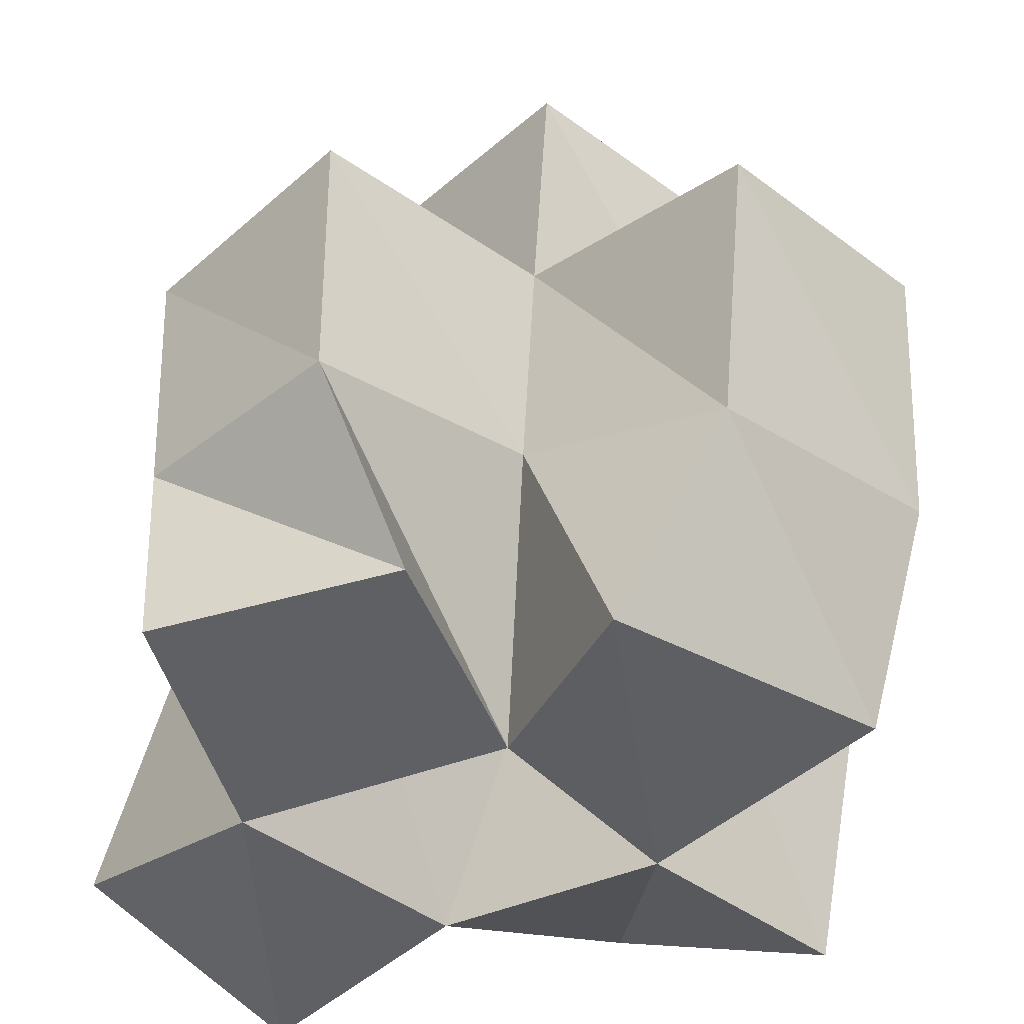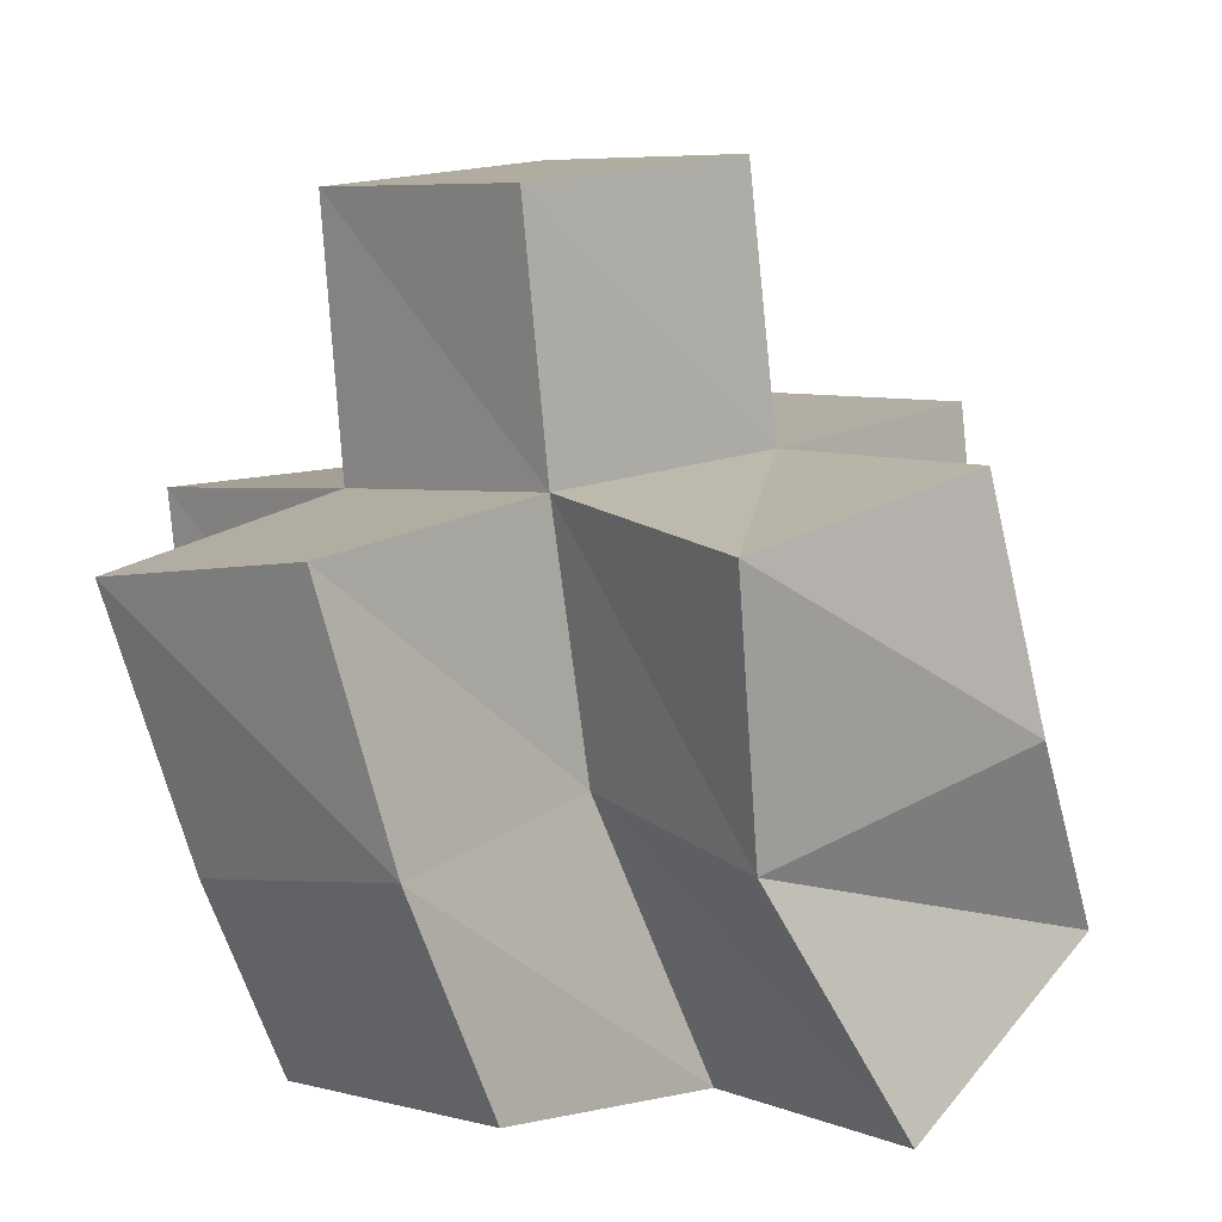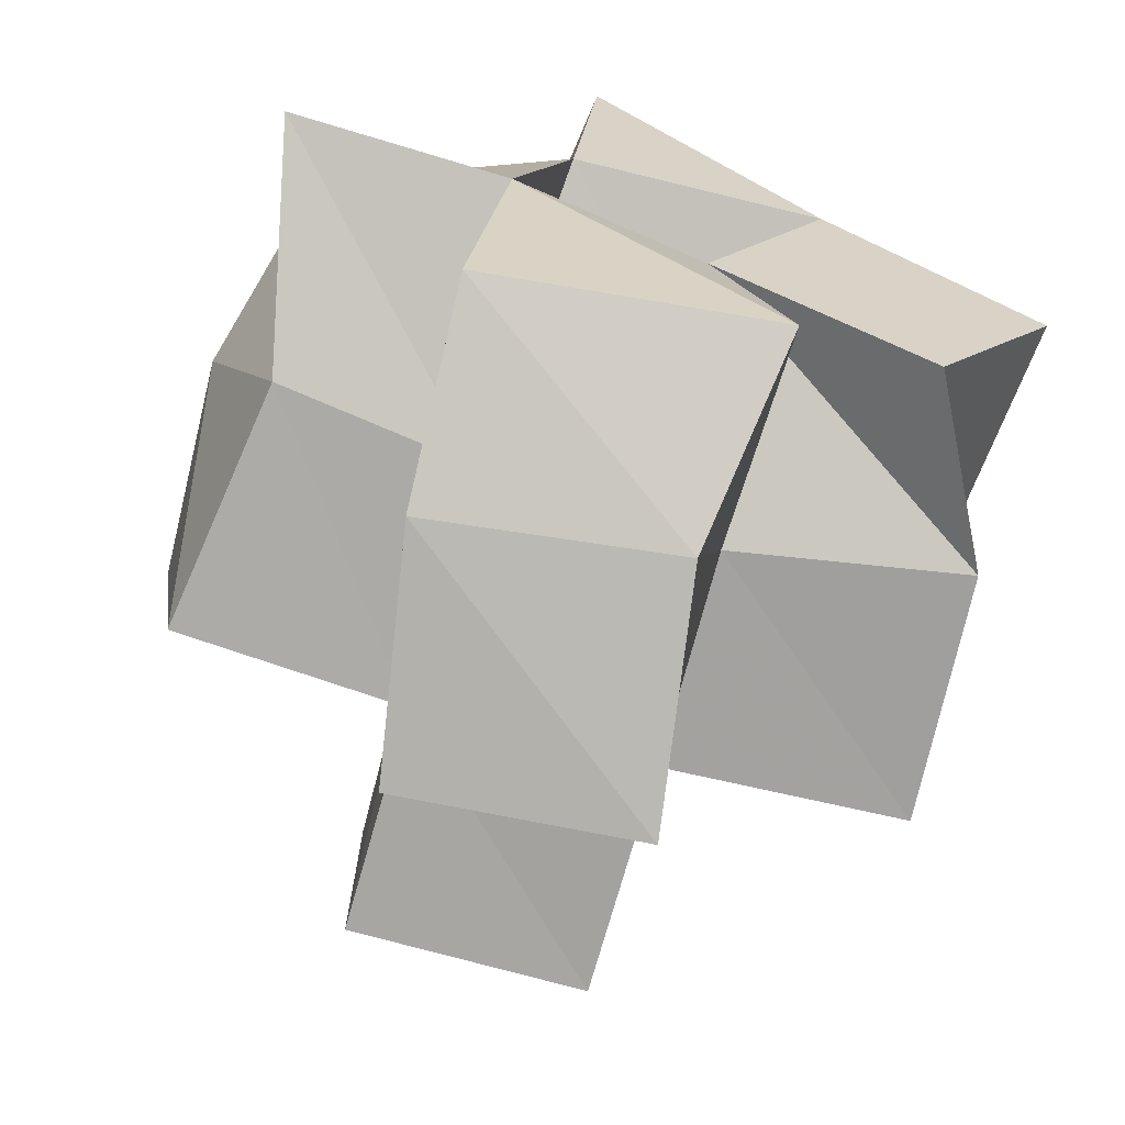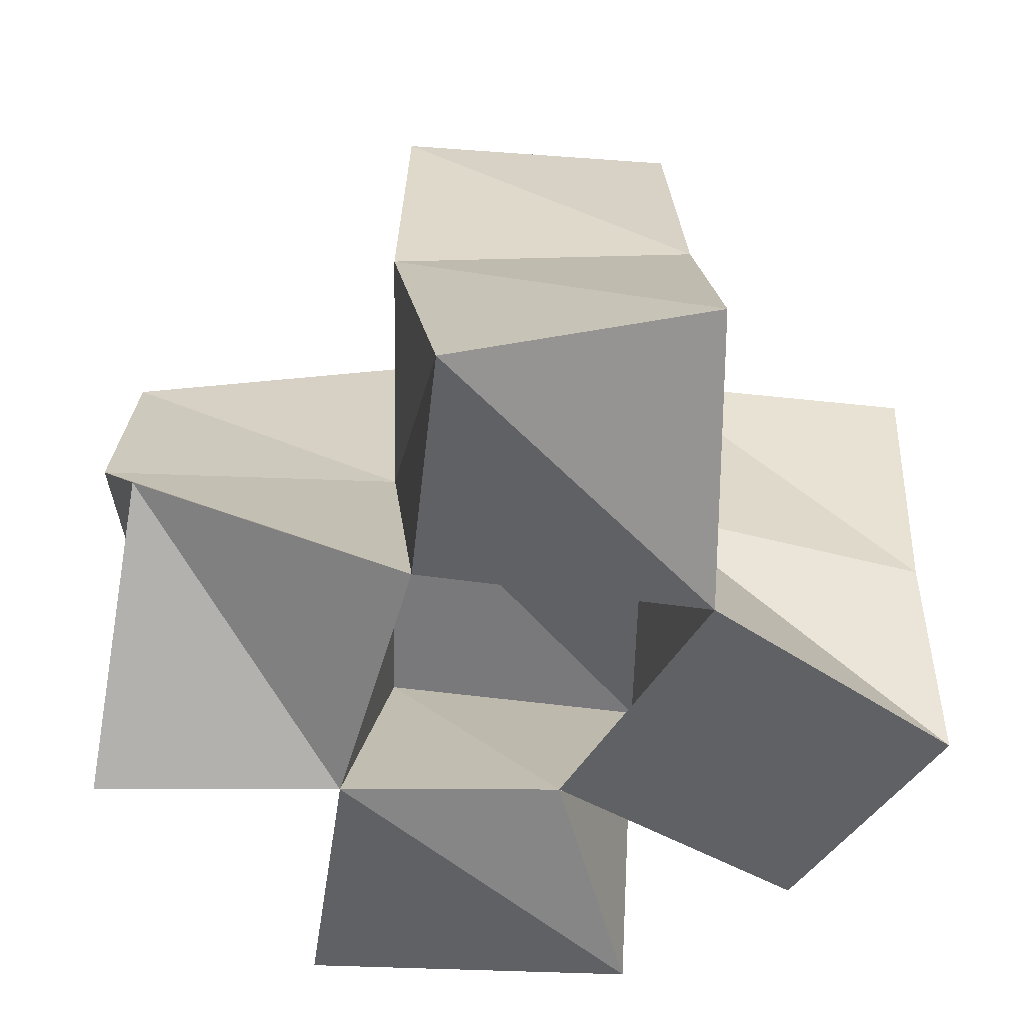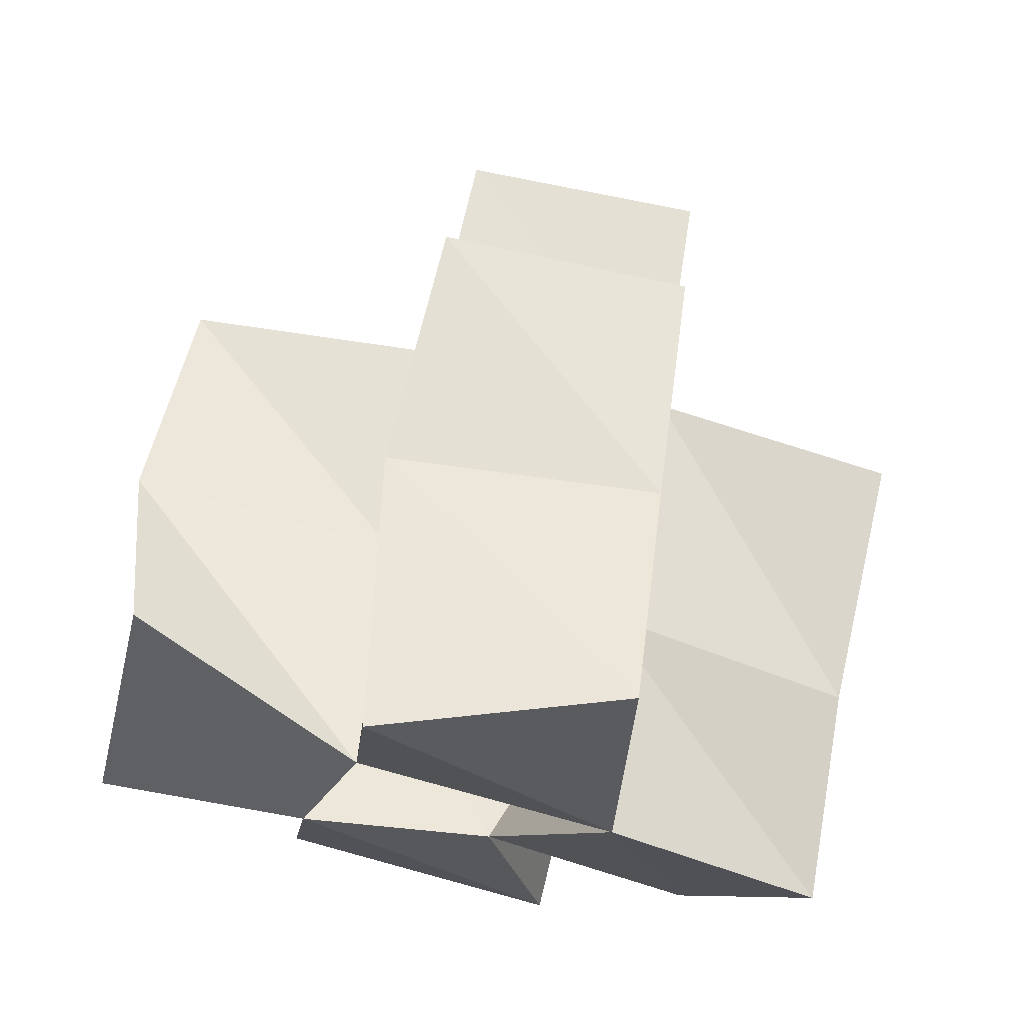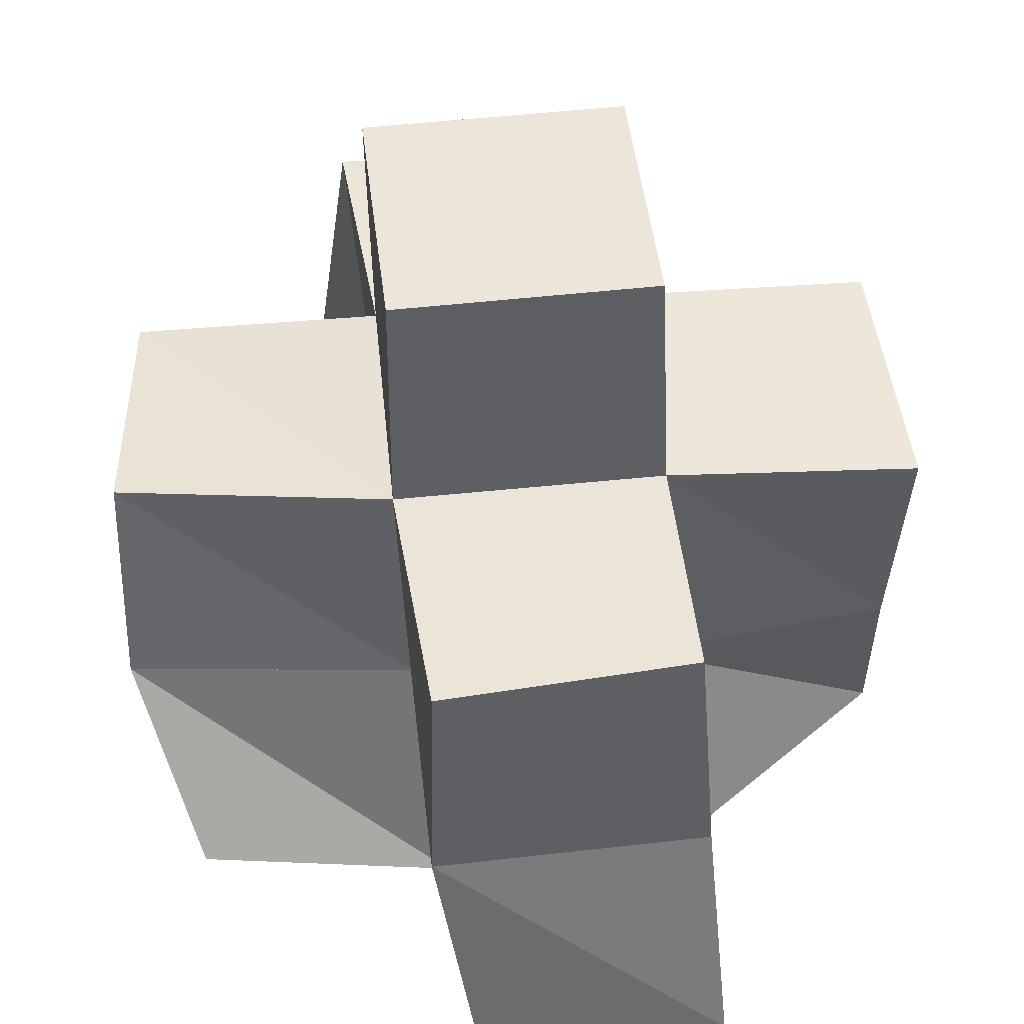
<metadata>
{"format":"obj","ext":"obj","renderer":"f3d","projection":"perspective","resolution":1024,"background":"white","views":[{"elev":-43.5,"azim":140.3,"up":"+Y"},{"elev":6.6,"azim":-131.5,"up":"+Y"},{"elev":-66.8,"azim":-15.7,"up":"+Z"},{"elev":-52.1,"azim":-0.4,"up":"+Y"},{"elev":71.7,"azim":11.1,"up":"+Z"},{"elev":53.9,"azim":-5.2,"up":"+Y"}]}
</metadata>
<code>
v 0.446 0.1 0.6359
v 0.4563 0.144 0.612
v 0.4903 0.1009 0.6354
v 0.498 0.1513 0.6152
v 0.4541 0.1257 0.6859
v 0.4429 0.1612 0.6613
v 0.5039 0.1056 0.6817
v 0.499 0.1561 0.6633
v 0.4835 0.105 0.5844
v 0.4847 0.1449 0.5667
v 0.5429 0.1 0.5877
v 0.5349 0.1383 0.5653
v 0.5301 0.1056 0.6311
v 0.5458 0.1523 0.6078
v 0.5561 0.1027 0.6765
v 0.5464 0.1512 0.6602
v 0.5086 0.1025 0.7294
v 0.4996 0.1598 0.7105
v 0.5562 0.1174 0.7289
v 0.5533 0.1628 0.7105
v 0.5739 0.1055 0.6051
v 0.5938 0.1434 0.6057
v 0.6 0.1034 0.6445
v 0.5984 0.1457 0.6502
v 0.4489 0.1933 0.6007
v 0.4969 0.1996 0.606
v 0.4446 0.2045 0.6495
v 0.4973 0.2043 0.6557
v 0.4926 0.1924 0.5562
v 0.5416 0.1867 0.5513
v 0.5465 0.1976 0.6033
v 0.5499 0.2026 0.6535
v 0.5012 0.2103 0.7051
v 0.5504 0.2104 0.7014
v 0.5971 0.1949 0.6019
v 0.5998 0.1968 0.652
v 0.4967 0.2474 0.6
v 0.5466 0.2473 0.5988
v 0.4982 0.2526 0.6499
v 0.5479 0.2524 0.6485
f 1 2 4
f 3 1 4
f 2 6 8
f 4 2 8
f 6 5 7
f 8 6 7
f 5 1 3
f 7 5 3
f 8 7 3
f 4 8 3
f 2 1 5
f 6 2 5
f 9 10 12
f 11 9 12
f 10 4 14
f 12 10 14
f 4 3 13
f 14 4 13
f 3 9 11
f 13 3 11
f 14 13 11
f 12 14 11
f 10 9 3
f 4 10 3
f 7 8 16
f 15 7 16
f 8 18 20
f 16 8 20
f 18 17 19
f 20 18 19
f 17 7 15
f 19 17 15
f 20 19 15
f 16 20 15
f 8 7 17
f 18 8 17
f 13 14 22
f 21 13 22
f 14 16 24
f 22 14 24
f 16 15 23
f 24 16 23
f 15 13 21
f 23 15 21
f 24 23 21
f 22 24 21
f 14 13 15
f 16 14 15
f 2 25 26
f 4 2 26
f 25 27 28
f 26 25 28
f 27 6 8
f 28 27 8
f 6 2 4
f 8 6 4
f 28 8 4
f 26 28 4
f 25 2 6
f 27 25 6
f 10 29 30
f 12 10 30
f 29 26 31
f 30 29 31
f 26 4 14
f 31 26 14
f 4 10 12
f 14 4 12
f 31 14 12
f 30 31 12
f 29 10 4
f 26 29 4
f 8 28 32
f 16 8 32
f 28 33 34
f 32 28 34
f 33 18 20
f 34 33 20
f 18 8 16
f 20 18 16
f 34 20 16
f 32 34 16
f 28 8 18
f 33 28 18
f 14 31 35
f 22 14 35
f 31 32 36
f 35 31 36
f 32 16 24
f 36 32 24
f 16 14 22
f 24 16 22
f 36 24 22
f 35 36 22
f 31 14 16
f 32 31 16
f 4 26 31
f 14 4 31
f 26 28 32
f 31 26 32
f 28 8 16
f 32 28 16
f 8 4 14
f 16 8 14
f 32 16 14
f 31 32 14
f 26 4 8
f 28 26 8
f 26 37 38
f 31 26 38
f 37 39 40
f 38 37 40
f 39 28 32
f 40 39 32
f 28 26 31
f 32 28 31
f 40 32 31
f 38 40 31
f 37 26 28
f 39 37 28

</code>
